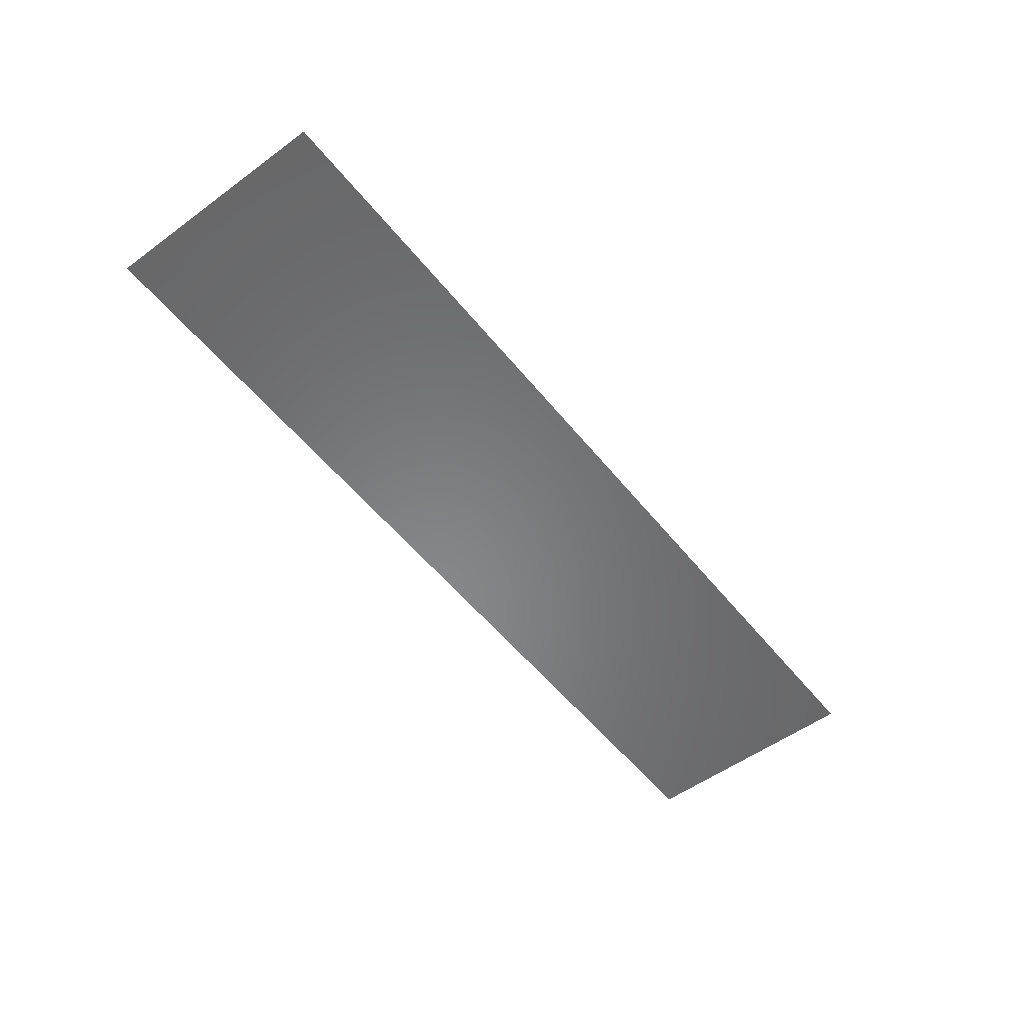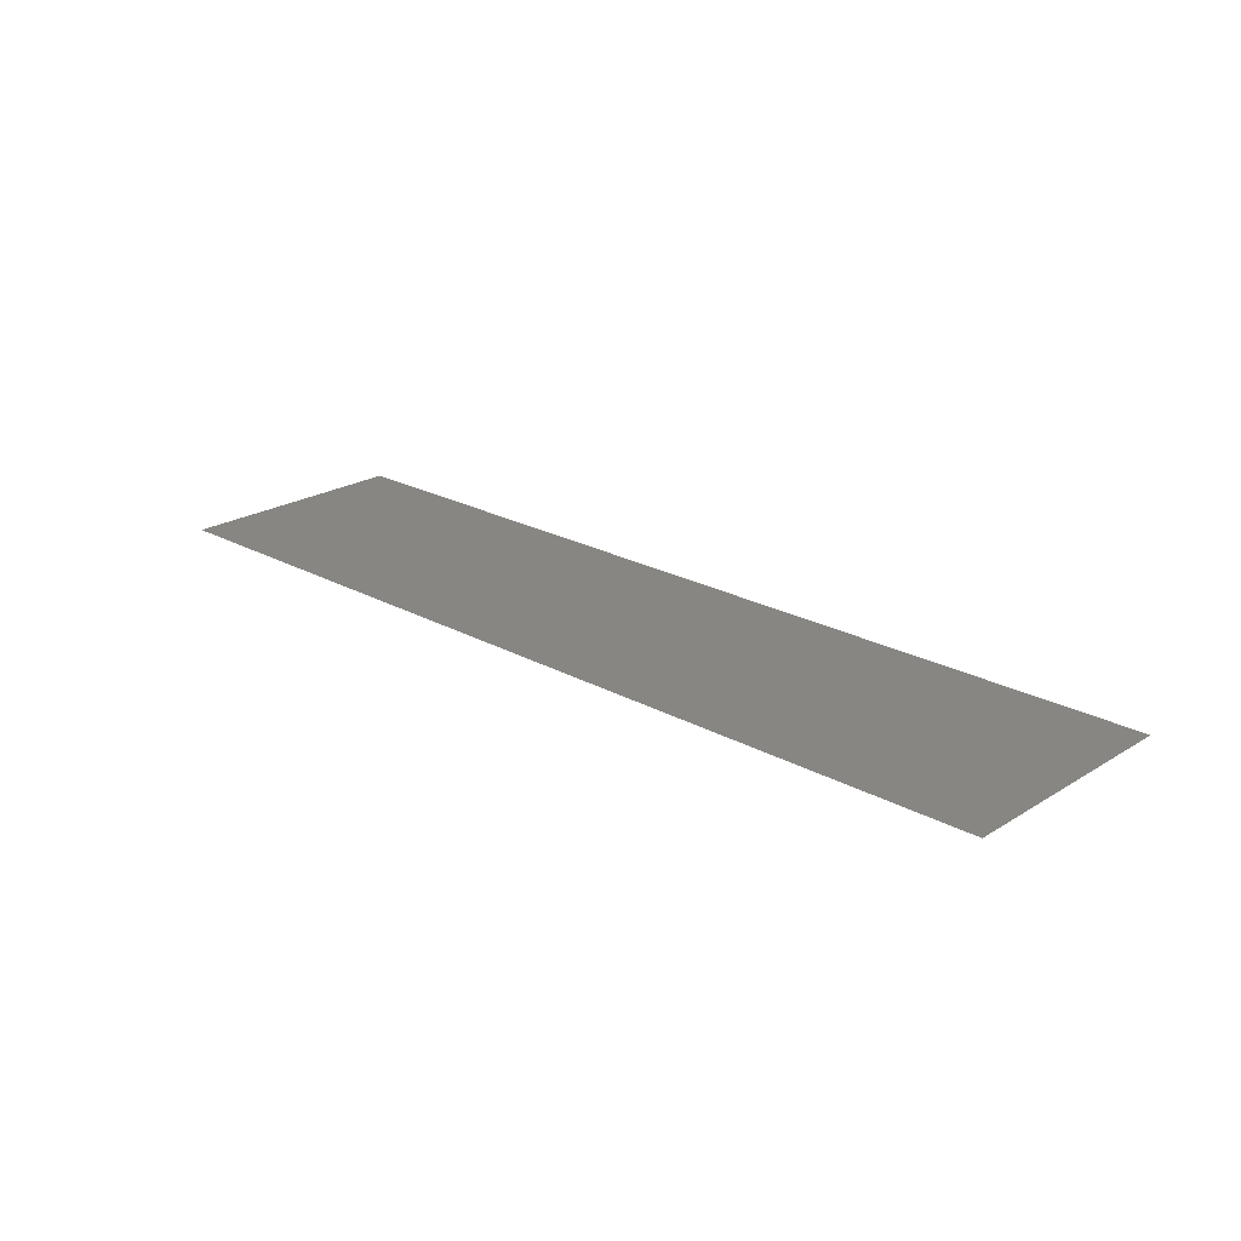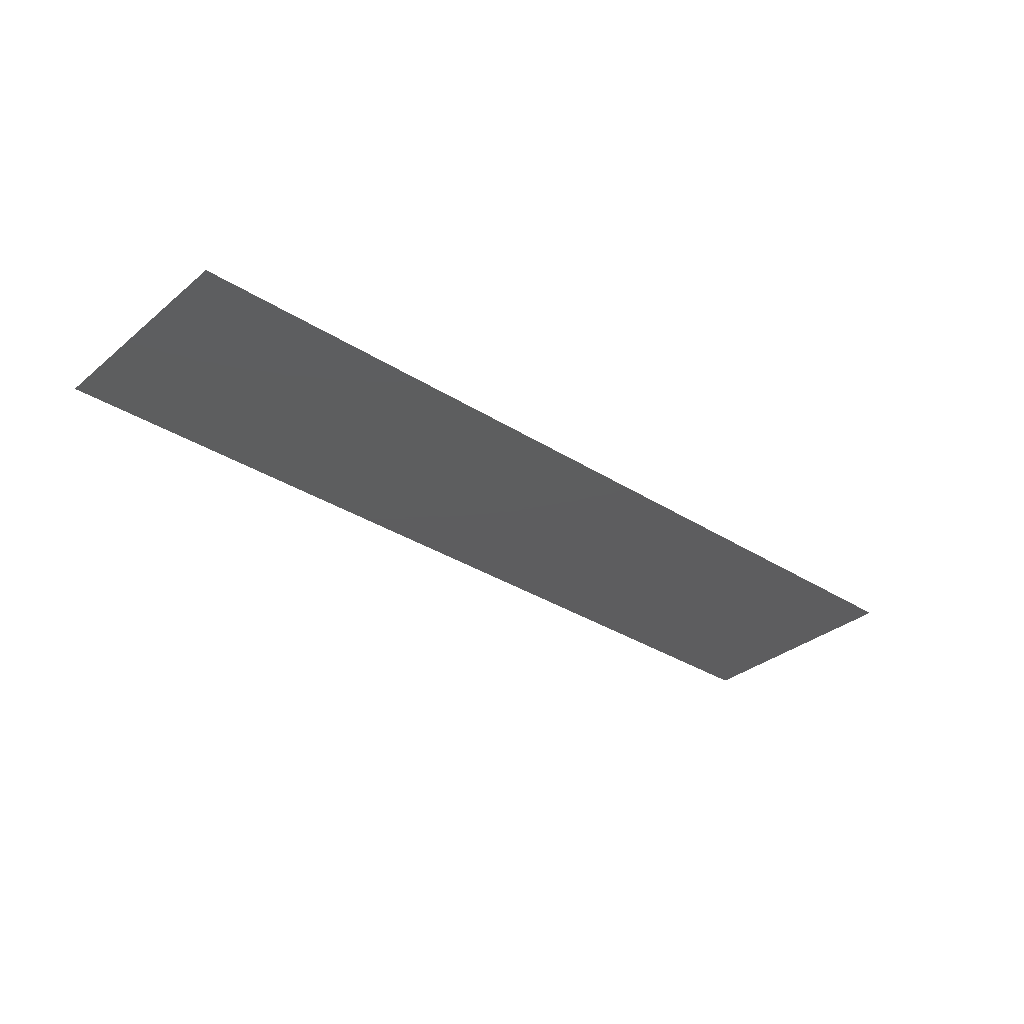
<metadata>
{"format":"stl","ext":"stl","renderer":"f3d","projection":"perspective","resolution":1024,"background":"white","views":[{"elev":-53.9,"azim":-52.1,"up":"+Y"},{"elev":22.6,"azim":43.4,"up":"+Y"},{"elev":-33.0,"azim":138.6,"up":"+Y"}]}
</metadata>
<code>
# stl→obj: 4 verts, 2 faces
v 5.65 2.315 1.25
v 5.61 2.315 1.25
v 5.65 2.315 1.26
v 5.61 2.315 1.26
f 1 2 3
f 3 2 4

</code>
